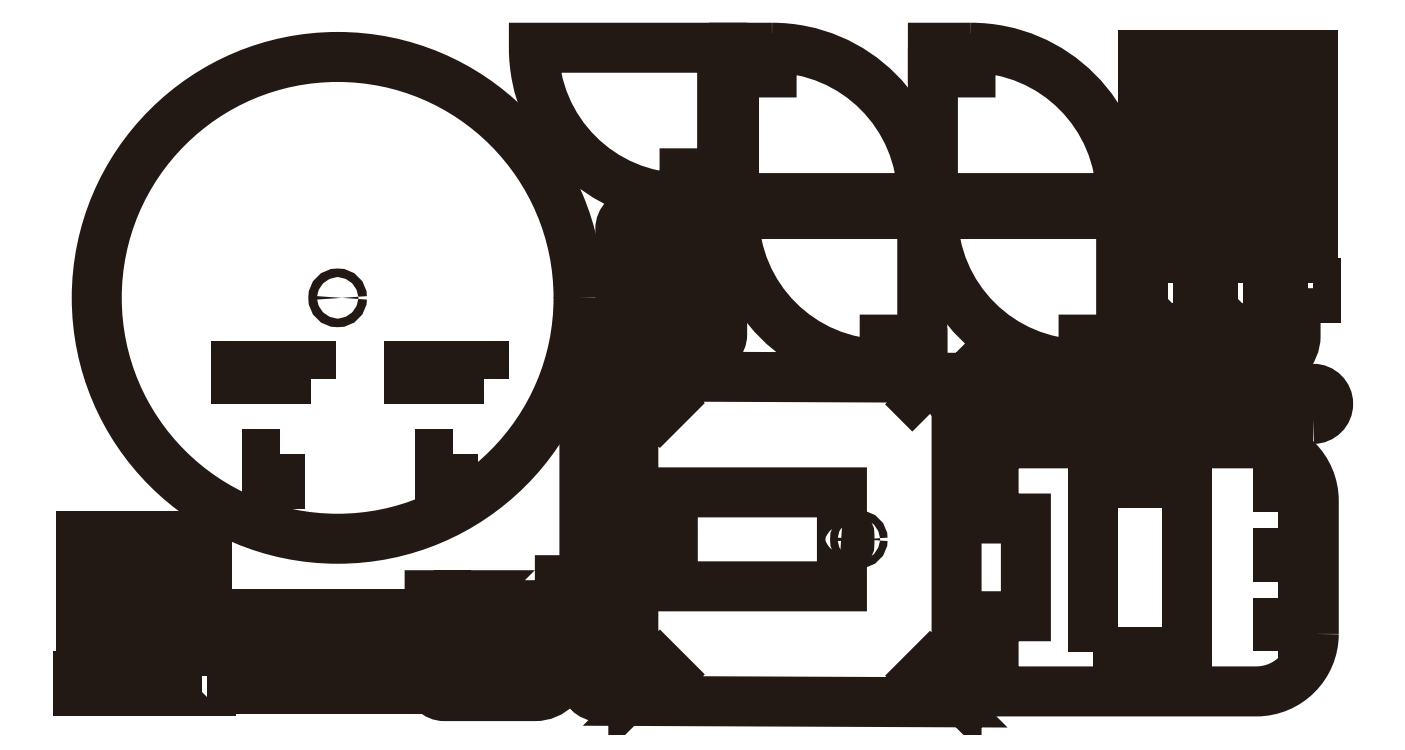
<metadata>
{"format":"dxf","ext":"dxf","renderer":"ezdxf+matplotlib","layout":"modelspace","background":"white","min_lineweight":24,"dpi":150}
</metadata>
<code>
0
SECTION
2
ENTITIES
0
INSERT
8
_U+56FE_U+5C42 1
2
block 2
10
0
20
0
30
0
0
INSERT
8
_U+56FE_U+5C42 1
2
block 3
10
0
20
0
30
0
0
INSERT
8
_U+56FE_U+5C42 1
2
block 4
10
0
20
0
30
0
0
SPLINE
8
_U+56FE_U+5C42 1
210
0
220
0
230
1
70
    11
71
     3
72
    32
73
    28
74
     0
42
1e-10
43
1e-10
12
1
22
0
32
0
13
1
23
0
33
0
40
0
40
0
40
0
40
0
40
1
40
1
40
1
40
2
40
2
40
2
40
3
40
3
40
3
40
4
40
4
40
4
40
5
40
5
40
5
40
6
40
6
40
6
40
7
40
7
40
7
40
8
40
8
40
8
40
9
40
9
40
9
40
9
10
172.1
20
-50.06
30
0
10
172.1
20
-50.06
30
0
10
177.2
20
-50.06
30
0
10
177.2
20
-50.06
30
0
10
177.2
20
-50.06
30
0
10
177.2
20
-48.57
30
0
10
177.2
20
-48.57
30
0
10
177.2
20
-48.57
30
0
10
172.2
20
-48.57
30
0
10
172.2
20
-48.57
30
0
10
172.2
20
-48.57
30
0
10
172.2
20
-46.77
30
0
10
172.2
20
-46.77
30
0
10
172.2
20
-46.77
30
0
10
177.2
20
-46.77
30
0
10
177.2
20
-46.77
30
0
10
177.2
20
-46.77
30
0
10
177.2
20
-30.06
30
0
10
177.2
20
-30.06
30
0
10
177.2
20
-30.06
30
0
10
152.1
20
-30.06
30
0
10
152.1
20
-30.06
30
0
10
152.1
20
-30.06
30
0
10
152.1
20
-30.06
30
0
10
152.1
20
-30.06
30
0
10
152.1
20
-41.11
30
0
10
161.1
20
-50.06
30
0
10
172.1
20
-50.06
30
0
0
SPLINE
8
_U+56FE_U+5C42 1
210
0
220
0
230
1
70
    11
71
     3
72
    32
73
    28
74
     0
42
1e-10
43
1e-10
12
1
22
0
32
0
13
1
23
0
33
0
40
0
40
0
40
0
40
0
40
1
40
1
40
1
40
2
40
2
40
2
40
3
40
3
40
3
40
4
40
4
40
4
40
5
40
5
40
5
40
6
40
6
40
6
40
7
40
7
40
7
40
8
40
8
40
8
40
9
40
9
40
9
40
9
10
157.2
20
-7.948
30
0
10
157.2
20
-7.948
30
0
10
152.1
20
-7.948
30
0
10
152.1
20
-7.948
30
0
10
152.1
20
-7.948
30
0
10
152.1
20
-9.438
30
0
10
152.1
20
-9.438
30
0
10
152.1
20
-9.438
30
0
10
157.1
20
-9.438
30
0
10
157.1
20
-9.438
30
0
10
157.1
20
-9.438
30
0
10
157.1
20
-11.24
30
0
10
157.1
20
-11.24
30
0
10
157.1
20
-11.24
30
0
10
152.1
20
-11.24
30
0
10
152.1
20
-11.24
30
0
10
152.1
20
-11.24
30
0
10
152.1
20
-27.95
30
0
10
152.1
20
-27.95
30
0
10
152.1
20
-27.95
30
0
10
177.2
20
-27.95
30
0
10
177.2
20
-27.95
30
0
10
177.2
20
-27.95
30
0
10
177.2
20
-27.95
30
0
10
177.2
20
-27.95
30
0
10
177.2
20
-16.9
30
0
10
168.2
20
-7.948
30
0
10
157.2
20
-7.948
30
0
0
SPLINE
8
_U+56FE_U+5C42 1
210
0
220
0
230
1
70
    11
71
     3
72
    32
73
    28
74
     0
42
1e-10
43
1e-10
12
1
22
0
32
0
13
1
23
0
33
0
40
0
40
0
40
0
40
0
40
1
40
1
40
1
40
2
40
2
40
2
40
3
40
3
40
3
40
4
40
4
40
4
40
5
40
5
40
5
40
6
40
6
40
6
40
7
40
7
40
7
40
8
40
8
40
8
40
9
40
9
40
9
40
9
10
145.7
20
-50.06
30
0
10
145.7
20
-50.06
30
0
10
150.7
20
-50.06
30
0
10
150.7
20
-50.06
30
0
10
150.7
20
-50.06
30
0
10
150.7
20
-48.57
30
0
10
150.7
20
-48.57
30
0
10
150.7
20
-48.57
30
0
10
145.7
20
-48.57
30
0
10
145.7
20
-48.57
30
0
10
145.7
20
-48.57
30
0
10
145.7
20
-46.77
30
0
10
145.7
20
-46.77
30
0
10
145.7
20
-46.77
30
0
10
150.7
20
-46.77
30
0
10
150.7
20
-46.77
30
0
10
150.7
20
-46.77
30
0
10
150.7
20
-30.06
30
0
10
150.7
20
-30.06
30
0
10
150.7
20
-30.06
30
0
10
125.7
20
-30.06
30
0
10
125.7
20
-30.06
30
0
10
125.7
20
-30.06
30
0
10
125.7
20
-30.06
30
0
10
125.7
20
-30.06
30
0
10
125.7
20
-41.11
30
0
10
134.6
20
-50.06
30
0
10
145.7
20
-50.06
30
0
0
SPLINE
8
_U+56FE_U+5C42 1
210
0
220
0
230
1
70
    11
71
     3
72
    32
73
    28
74
     0
42
1e-10
43
1e-10
12
1
22
0
32
0
13
1
23
0
33
0
40
0
40
0
40
0
40
0
40
1
40
1
40
1
40
2
40
2
40
2
40
3
40
3
40
3
40
4
40
4
40
4
40
5
40
5
40
5
40
6
40
6
40
6
40
7
40
7
40
7
40
8
40
8
40
8
40
9
40
9
40
9
40
9
10
130.7
20
-7.948
30
0
10
130.7
20
-7.948
30
0
10
125.7
20
-7.948
30
0
10
125.7
20
-7.948
30
0
10
125.7
20
-7.948
30
0
10
125.7
20
-9.438
30
0
10
125.7
20
-9.438
30
0
10
125.7
20
-9.438
30
0
10
130.7
20
-9.438
30
0
10
130.7
20
-9.438
30
0
10
130.7
20
-9.438
30
0
10
130.7
20
-11.24
30
0
10
130.7
20
-11.24
30
0
10
130.7
20
-11.24
30
0
10
125.7
20
-11.24
30
0
10
125.7
20
-11.24
30
0
10
125.7
20
-11.24
30
0
10
125.7
20
-27.95
30
0
10
125.7
20
-27.95
30
0
10
125.7
20
-27.95
30
0
10
150.7
20
-27.95
30
0
10
150.7
20
-27.95
30
0
10
150.7
20
-27.95
30
0
10
150.7
20
-27.95
30
0
10
150.7
20
-27.95
30
0
10
150.7
20
-16.9
30
0
10
141.8
20
-7.948
30
0
10
130.7
20
-7.948
30
0
0
INSERT
8
_U+56FE_U+5C42 1
2
block 5
10
0
20
0
30
0
0
INSERT
8
_U+56FE_U+5C42 1
2
block 6
10
0
20
0
30
0
0
INSERT
8
_U+56FE_U+5C42 1
2
block 7
10
0
20
0
30
0
0
INSERT
8
_U+56FE_U+5C42 1
2
block 8
10
0
20
0
30
0
0
INSERT
8
_U+56FE_U+5C42 1
2
block 10
10
0
20
0
30
0
0
POLYLINE
8
_U+56FE_U+5C42 1
66
     1
10
0
20
0
30
0
0
VERTEX
8
_U+56FE_U+5C42 1
10
49.09
20
-91.58
30
0
0
VERTEX
8
_U+56FE_U+5C42 1
10
49.09
20
-84.27
30
0
0
VERTEX
8
_U+56FE_U+5C42 1
10
48.19
20
-84.27
30
0
0
VERTEX
8
_U+56FE_U+5C42 1
10
48.19
20
-82.47
30
0
0
VERTEX
8
_U+56FE_U+5C42 1
10
49.09
20
-82.47
30
0
0
VERTEX
8
_U+56FE_U+5C42 1
10
49.09
20
-79.11
30
0
0
VERTEX
8
_U+56FE_U+5C42 1
10
48.19
20
-79.11
30
0
0
VERTEX
8
_U+56FE_U+5C42 1
10
48.19
20
-77.31
30
0
0
VERTEX
8
_U+56FE_U+5C42 1
10
49.09
20
-77.31
30
0
0
VERTEX
8
_U+56FE_U+5C42 1
10
49.09
20
-72.87
30
0
0
VERTEX
8
_U+56FE_U+5C42 1
10
45.09
20
-72.87
30
0
0
VERTEX
8
_U+56FE_U+5C42 1
10
45.09
20
-77.31
30
0
0
VERTEX
8
_U+56FE_U+5C42 1
10
45.99
20
-77.31
30
0
0
VERTEX
8
_U+56FE_U+5C42 1
10
45.99
20
-79.11
30
0
0
VERTEX
8
_U+56FE_U+5C42 1
10
45.09
20
-79.11
30
0
0
VERTEX
8
_U+56FE_U+5C42 1
10
45.09
20
-82.47
30
0
0
VERTEX
8
_U+56FE_U+5C42 1
10
45.99
20
-82.47
30
0
0
VERTEX
8
_U+56FE_U+5C42 1
10
45.99
20
-84.27
30
0
0
VERTEX
8
_U+56FE_U+5C42 1
10
45.09
20
-84.27
30
0
0
VERTEX
8
_U+56FE_U+5C42 1
10
45.09
20
-91.58
30
0
0
VERTEX
8
_U+56FE_U+5C42 1
10
44.59
20
-91.58
30
0
0
VERTEX
8
_U+56FE_U+5C42 1
10
44.59
20
-93.58
30
0
0
VERTEX
8
_U+56FE_U+5C42 1
10
45.09
20
-93.58
30
0
0
VERTEX
8
_U+56FE_U+5C42 1
10
49.09
20
-93.58
30
0
0
VERTEX
8
_U+56FE_U+5C42 1
10
49.59
20
-93.58
30
0
0
VERTEX
8
_U+56FE_U+5C42 1
10
49.59
20
-91.58
30
0
0
VERTEX
8
_U+56FE_U+5C42 1
10
49.09
20
-91.58
30
0
0
SEQEND
8
_U+56FE_U+5C42 1
0
POLYLINE
8
_U+56FE_U+5C42 1
66
     1
10
0
20
0
30
0
0
VERTEX
8
_U+56FE_U+5C42 1
10
42.85
20
-91.58
30
0
0
VERTEX
8
_U+56FE_U+5C42 1
10
42.85
20
-84.27
30
0
0
VERTEX
8
_U+56FE_U+5C42 1
10
41.95
20
-84.27
30
0
0
VERTEX
8
_U+56FE_U+5C42 1
10
41.95
20
-82.47
30
0
0
VERTEX
8
_U+56FE_U+5C42 1
10
42.85
20
-82.47
30
0
0
VERTEX
8
_U+56FE_U+5C42 1
10
42.85
20
-79.11
30
0
0
VERTEX
8
_U+56FE_U+5C42 1
10
41.95
20
-79.11
30
0
0
VERTEX
8
_U+56FE_U+5C42 1
10
41.95
20
-77.31
30
0
0
VERTEX
8
_U+56FE_U+5C42 1
10
42.85
20
-77.31
30
0
0
VERTEX
8
_U+56FE_U+5C42 1
10
42.85
20
-72.87
30
0
0
VERTEX
8
_U+56FE_U+5C42 1
10
38.85
20
-72.87
30
0
0
VERTEX
8
_U+56FE_U+5C42 1
10
38.85
20
-77.31
30
0
0
VERTEX
8
_U+56FE_U+5C42 1
10
39.75
20
-77.31
30
0
0
VERTEX
8
_U+56FE_U+5C42 1
10
39.75
20
-79.11
30
0
0
VERTEX
8
_U+56FE_U+5C42 1
10
38.85
20
-79.11
30
0
0
VERTEX
8
_U+56FE_U+5C42 1
10
38.85
20
-82.47
30
0
0
VERTEX
8
_U+56FE_U+5C42 1
10
39.75
20
-82.47
30
0
0
VERTEX
8
_U+56FE_U+5C42 1
10
39.75
20
-84.27
30
0
0
VERTEX
8
_U+56FE_U+5C42 1
10
38.85
20
-84.27
30
0
0
VERTEX
8
_U+56FE_U+5C42 1
10
38.85
20
-91.58
30
0
0
VERTEX
8
_U+56FE_U+5C42 1
10
38.35
20
-91.58
30
0
0
VERTEX
8
_U+56FE_U+5C42 1
10
38.35
20
-93.58
30
0
0
VERTEX
8
_U+56FE_U+5C42 1
10
38.85
20
-93.58
30
0
0
VERTEX
8
_U+56FE_U+5C42 1
10
42.85
20
-93.58
30
0
0
VERTEX
8
_U+56FE_U+5C42 1
10
43.35
20
-93.58
30
0
0
VERTEX
8
_U+56FE_U+5C42 1
10
43.35
20
-91.58
30
0
0
VERTEX
8
_U+56FE_U+5C42 1
10
42.85
20
-91.58
30
0
0
SEQEND
8
_U+56FE_U+5C42 1
0
POLYLINE
8
_U+56FE_U+5C42 1
66
     1
10
0
20
0
30
0
0
VERTEX
8
_U+56FE_U+5C42 1
10
55.57
20
-91.58
30
0
0
VERTEX
8
_U+56FE_U+5C42 1
10
55.57
20
-84.27
30
0
0
VERTEX
8
_U+56FE_U+5C42 1
10
54.67
20
-84.27
30
0
0
VERTEX
8
_U+56FE_U+5C42 1
10
54.67
20
-82.47
30
0
0
VERTEX
8
_U+56FE_U+5C42 1
10
55.57
20
-82.47
30
0
0
VERTEX
8
_U+56FE_U+5C42 1
10
55.57
20
-79.11
30
0
0
VERTEX
8
_U+56FE_U+5C42 1
10
54.67
20
-79.11
30
0
0
VERTEX
8
_U+56FE_U+5C42 1
10
54.67
20
-77.31
30
0
0
VERTEX
8
_U+56FE_U+5C42 1
10
55.57
20
-77.31
30
0
0
VERTEX
8
_U+56FE_U+5C42 1
10
55.57
20
-72.87
30
0
0
VERTEX
8
_U+56FE_U+5C42 1
10
51.57
20
-72.87
30
0
0
VERTEX
8
_U+56FE_U+5C42 1
10
51.57
20
-77.31
30
0
0
VERTEX
8
_U+56FE_U+5C42 1
10
52.47
20
-77.31
30
0
0
VERTEX
8
_U+56FE_U+5C42 1
10
52.47
20
-79.11
30
0
0
VERTEX
8
_U+56FE_U+5C42 1
10
51.57
20
-79.11
30
0
0
VERTEX
8
_U+56FE_U+5C42 1
10
51.57
20
-82.47
30
0
0
VERTEX
8
_U+56FE_U+5C42 1
10
52.47
20
-82.47
30
0
0
VERTEX
8
_U+56FE_U+5C42 1
10
52.47
20
-84.27
30
0
0
VERTEX
8
_U+56FE_U+5C42 1
10
51.57
20
-84.27
30
0
0
VERTEX
8
_U+56FE_U+5C42 1
10
51.57
20
-91.58
30
0
0
VERTEX
8
_U+56FE_U+5C42 1
10
51.07
20
-91.58
30
0
0
VERTEX
8
_U+56FE_U+5C42 1
10
51.07
20
-93.58
30
0
0
VERTEX
8
_U+56FE_U+5C42 1
10
51.57
20
-93.58
30
0
0
VERTEX
8
_U+56FE_U+5C42 1
10
55.57
20
-93.58
30
0
0
VERTEX
8
_U+56FE_U+5C42 1
10
56.07
20
-93.58
30
0
0
VERTEX
8
_U+56FE_U+5C42 1
10
56.07
20
-91.58
30
0
0
VERTEX
8
_U+56FE_U+5C42 1
10
55.57
20
-91.58
30
0
0
SEQEND
8
_U+56FE_U+5C42 1
0
INSERT
8
_U+56FE_U+5C42 1
2
block 11
10
0
20
0
30
0
0
SPLINE
8
_U+56FE_U+5C42 1
210
0
220
0
230
1
70
    11
71
     3
72
    32
73
    28
74
     0
42
1e-10
43
1e-10
12
1
22
0
32
0
13
1
23
0
33
0
40
0
40
0
40
0
40
0
40
1
40
1
40
1
40
2
40
2
40
2
40
3
40
3
40
3
40
4
40
4
40
4
40
5
40
5
40
5
40
6
40
6
40
6
40
7
40
7
40
7
40
8
40
8
40
8
40
9
40
9
40
9
40
9
10
119.1
20
-27.95
30
0
10
119.1
20
-27.95
30
0
10
124.1
20
-27.95
30
0
10
124.1
20
-27.95
30
0
10
124.1
20
-27.95
30
0
10
124.1
20
-26.46
30
0
10
124.1
20
-26.46
30
0
10
124.1
20
-26.46
30
0
10
119.1
20
-26.46
30
0
10
119.1
20
-26.46
30
0
10
119.1
20
-26.46
30
0
10
119.1
20
-24.66
30
0
10
119.1
20
-24.66
30
0
10
119.1
20
-24.66
30
0
10
124.1
20
-24.66
30
0
10
124.1
20
-24.66
30
0
10
124.1
20
-24.66
30
0
10
124.1
20
-7.948
30
0
10
124.1
20
-7.948
30
0
10
124.1
20
-7.948
30
0
10
99.06
20
-7.948
30
0
10
99.06
20
-7.948
30
0
10
99.06
20
-7.948
30
0
10
99.06
20
-7.948
30
0
10
99.06
20
-7.948
30
0
10
99.06
20
-18.99
30
0
10
108
20
-27.95
30
0
10
119.1
20
-27.95
30
0
0
SPLINE
8
_U+56FE_U+5C42 1
210
0
220
0
230
1
70
    11
71
     3
72
    44
73
    40
74
     0
42
1e-10
43
1e-10
12
1
22
0
32
0
13
1
23
0
33
0
40
0
40
0
40
0
40
0
40
1
40
1
40
1
40
2
40
2
40
2
40
3
40
3
40
3
40
4
40
4
40
4
40
5
40
5
40
5
40
6
40
6
40
6
40
7
40
7
40
7
40
8
40
8
40
8
40
9
40
9
40
9
40
10
40
10
40
10
40
11
40
11
40
11
40
12
40
12
40
12
40
13
40
13
40
13
40
13
10
117.1
20
-34.06
30
0
10
117.1
20
-34.06
30
0
10
119.1
20
-34.06
30
0
10
119.1
20
-34.06
30
0
10
119.1
20
-34.06
30
0
10
119.1
20
-44.16
30
0
10
119.1
20
-44.16
30
0
10
119.1
20
-44.16
30
0
10
121.6
20
-44.16
30
0
10
121.6
20
-44.16
30
0
10
121.6
20
-44.16
30
0
10
121.6
20
-45.96
30
0
10
121.6
20
-45.96
30
0
10
121.6
20
-45.96
30
0
10
119.1
20
-45.96
30
0
10
119.1
20
-45.96
30
0
10
119.1
20
-45.96
30
0
10
119.1
20
-46.06
30
0
10
119.1
20
-46.06
30
0
10
119.1
20
-46.06
30
0
10
119.1
20
-48.06
30
0
10
119.1
20
-48.06
30
0
10
119.1
20
-48.06
30
0
10
122.1
20
-48.06
30
0
10
122.1
20
-48.06
30
0
10
123.2
20
-48.06
30
0
10
124.1
20
-47.17
30
0
10
124.1
20
-46.06
30
0
10
124.1
20
-46.06
30
0
10
124.1
20
-34.06
30
0
10
124.1
20
-34.06
30
0
10
124.1
20
-31.86
30
0
10
122.3
20
-30.06
30
0
10
120.1
20
-30.06
30
0
10
120.1
20
-30.06
30
0
10
117.1
20
-30.06
30
0
10
117.1
20
-30.06
30
0
10
117.1
20
-30.06
30
0
10
117.1
20
-34.06
30
0
10
117.1
20
-34.06
30
0
0
SPLINE
8
_U+56FE_U+5C42 1
210
0
220
0
230
1
70
    11
71
     3
72
    44
73
    40
74
     0
42
1e-10
43
1e-10
12
1
22
0
32
0
13
1
23
0
33
0
40
0
40
0
40
0
40
0
40
1
40
1
40
1
40
2
40
2
40
2
40
3
40
3
40
3
40
4
40
4
40
4
40
5
40
5
40
5
40
6
40
6
40
6
40
7
40
7
40
7
40
8
40
8
40
8
40
9
40
9
40
9
40
10
40
10
40
10
40
11
40
11
40
11
40
12
40
12
40
12
40
13
40
13
40
13
40
13
10
117.6
20
-44.06
30
0
10
117.6
20
-44.06
30
0
10
115.6
20
-44.06
30
0
10
115.6
20
-44.06
30
0
10
115.6
20
-44.06
30
0
10
115.6
20
-33.96
30
0
10
115.6
20
-33.96
30
0
10
115.6
20
-33.96
30
0
10
113.1
20
-33.96
30
0
10
113.1
20
-33.96
30
0
10
113.1
20
-33.96
30
0
10
113.1
20
-32.16
30
0
10
113.1
20
-32.16
30
0
10
113.1
20
-32.16
30
0
10
115.6
20
-32.16
30
0
10
115.6
20
-32.16
30
0
10
115.6
20
-32.16
30
0
10
115.6
20
-32.06
30
0
10
115.6
20
-32.06
30
0
10
115.6
20
-32.06
30
0
10
115.6
20
-30.06
30
0
10
115.6
20
-30.06
30
0
10
115.6
20
-30.06
30
0
10
112.6
20
-30.06
30
0
10
112.6
20
-30.06
30
0
10
111.5
20
-30.06
30
0
10
110.6
20
-30.96
30
0
10
110.6
20
-32.06
30
0
10
110.6
20
-32.06
30
0
10
110.6
20
-44.06
30
0
10
110.6
20
-44.06
30
0
10
110.6
20
-46.27
30
0
10
112.4
20
-48.06
30
0
10
114.6
20
-48.06
30
0
10
114.6
20
-48.06
30
0
10
117.6
20
-48.06
30
0
10
117.6
20
-48.06
30
0
10
117.6
20
-48.06
30
0
10
117.6
20
-44.06
30
0
10
117.6
20
-44.06
30
0
0
INSERT
8
_U+56FE_U+5C42 1
2
block 12
10
0
20
0
30
0
0
ENDSEC
0
EOF

</code>
